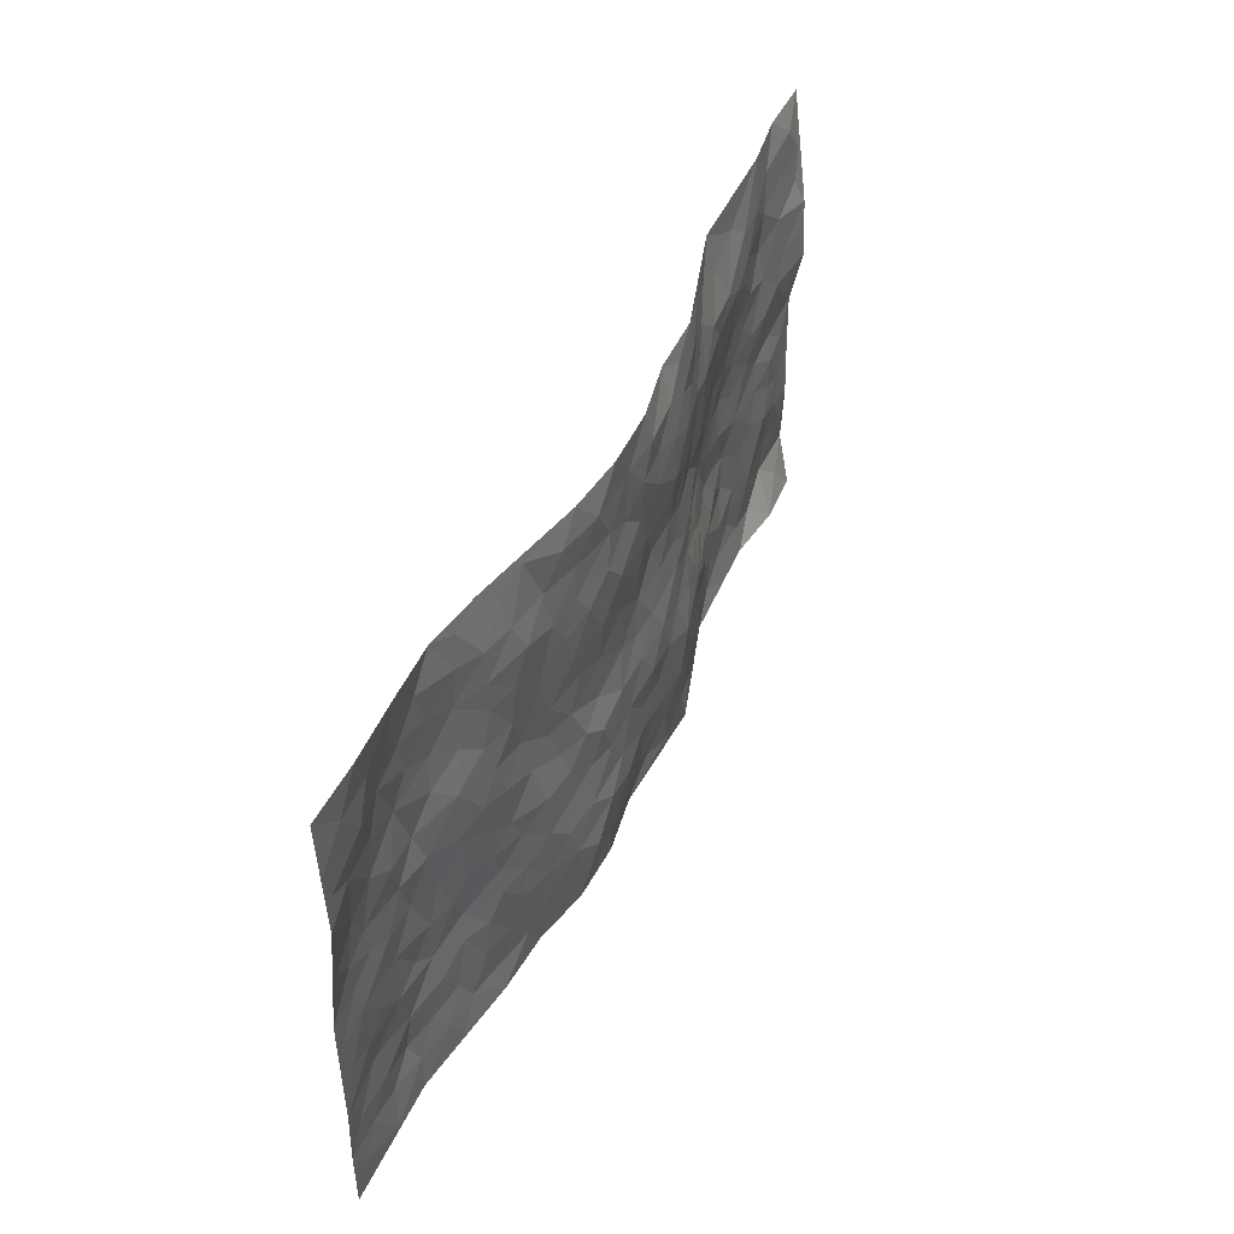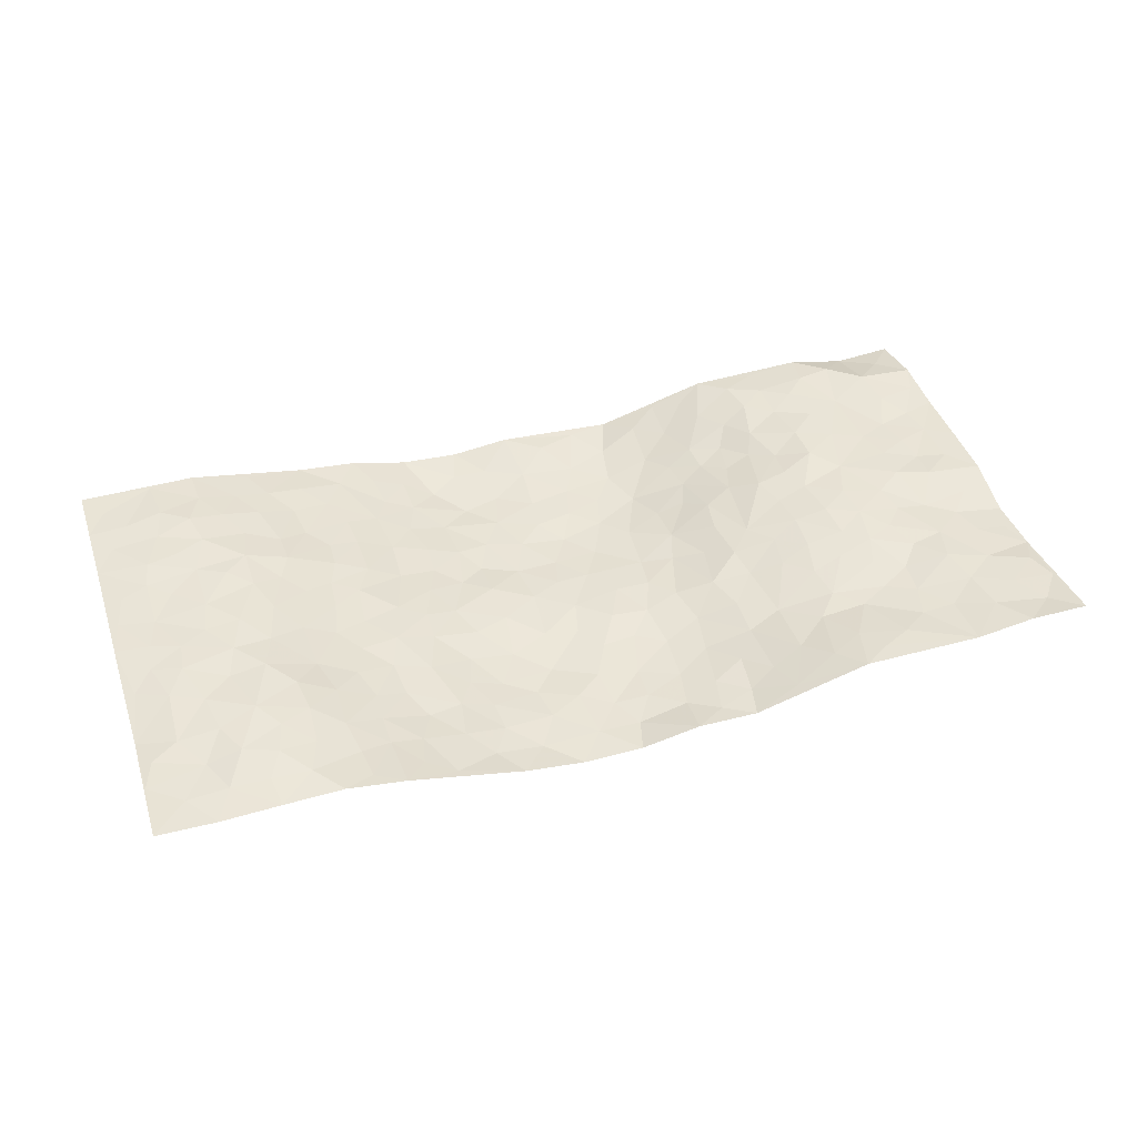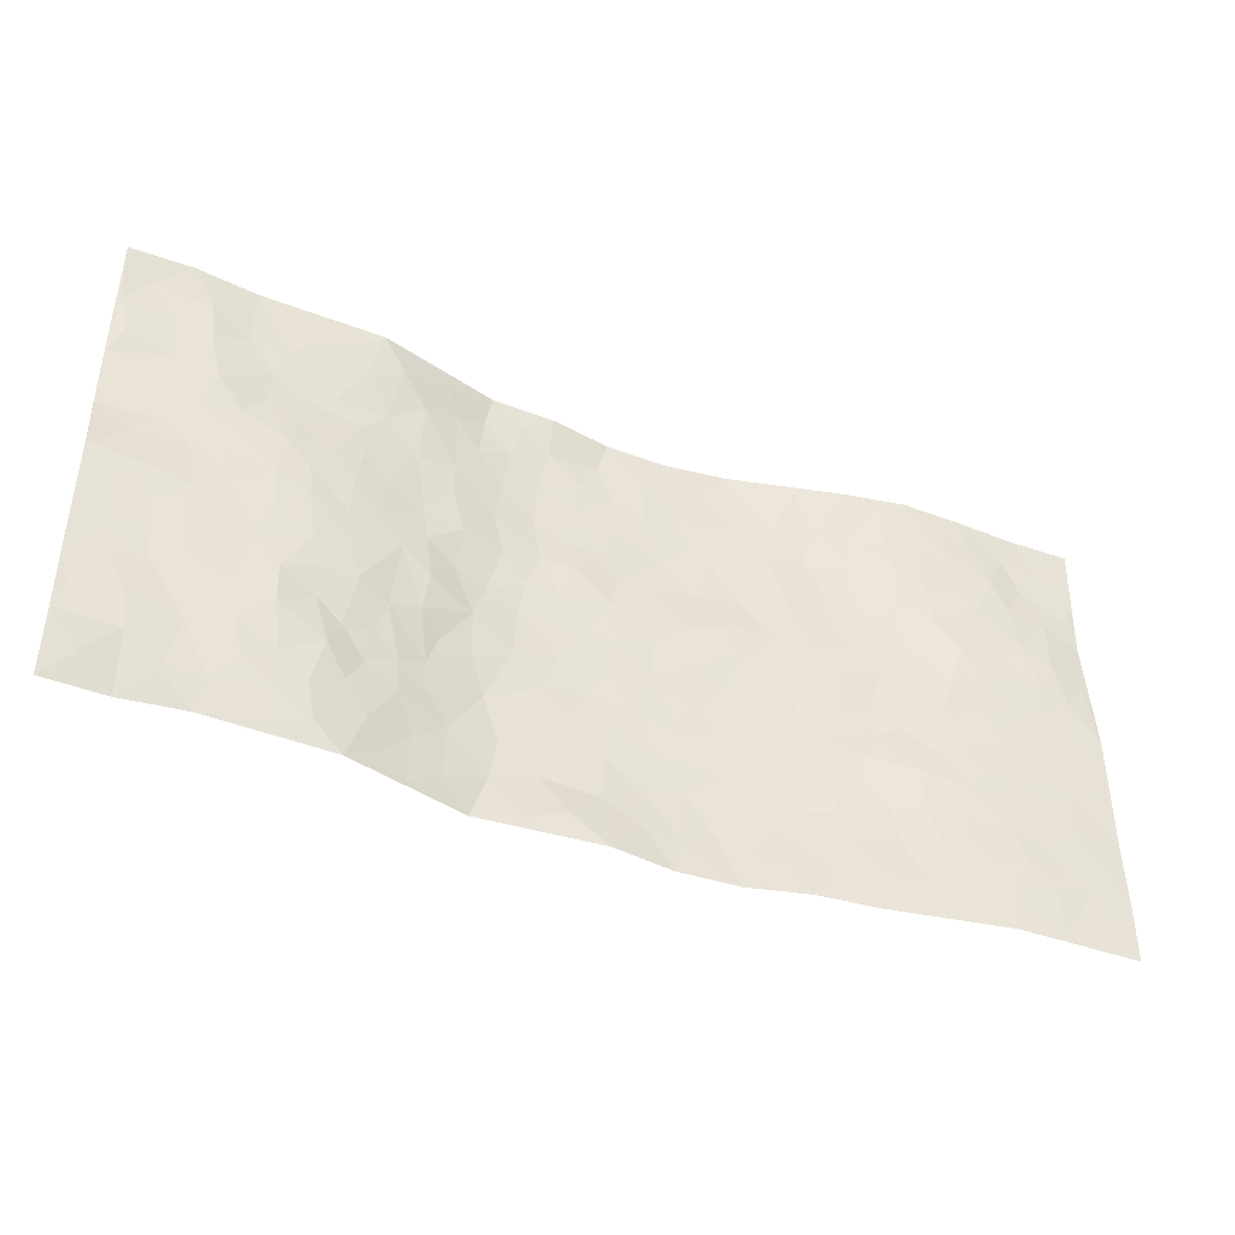
<metadata>
{"format":"obj","ext":"obj","renderer":"f3d","projection":"perspective","resolution":1024,"background":"white","views":[{"elev":45.9,"azim":113.6,"up":"+Y"},{"elev":43.2,"azim":162.3,"up":"+Z"},{"elev":-43.0,"azim":-23.5,"up":"+Y"}]}
</metadata>
<code>
v -0.976 0.003193 0.01221
v -0.9817 0.9953 0.05005
v 0.9798 0.002995 0.03856
v 0.9774 0.9985 0.02869
v -0.7943 0.3926 0.03512
v -0.9786 0.5004 0.0361
v -0.8558 0.3578 0.03074
v -0.0005933 0.004448 -0.03125
v -0.9782 0.2504 0.03151
v -0.9211 0.3379 0.03202
v -0.7313 0.001579 0.02686
v -0.9778 0.1256 0.03644
v -0.7073 0.2925 0.03511
v -0.8526 0.006666 0.005784
v -0.8388 0.2884 0.02812
v -0.4847 0.002097 0.01956
v -0.9568 0.188 0.03305
v -0.2951 0.1679 -0.03736
v -0.7741 0.3218 0.03303
v -0.8603 0.1202 0.03999
v -0.9211 0.06531 0.02385
v -0.7931 0.06352 0.03678
v -0.6687 0.1265 0.037
v -0.7206 0.07423 0.03469
v -0.8719 0.2073 0.03637
v -0.9086 0.2701 0.03117
v -0.7665 0.1765 0.03093
v -0.6888 0.2093 0.03578
v -0.8624 0.4883 0.0372
v -0.9784 0.3753 0.03473
v -0.7348 0.9987 0.03535
v -0.532 0.2227 0.02647
v 0.2612 0.1566 -0.04657
v -0.9787 0.7481 0.01724
v -0.3653 0.3933 -0.007905
v -0.7815 0.7526 0.03959
v -0.7991 0.831 0.03742
v -0.5775 0.4426 0.03276
v -0.5972 0.6064 0.03179
v -0.4858 0.9972 0.03292
v -0.9553 0.6858 0.01619
v -0.6585 0.5629 0.0375
v -0.3907 0.754 -0.01059
v -0.5069 0.2802 0.01413
v -0.4581 0.2255 0.002349
v -0.4914 0.1625 0.01594
v -0.4466 0.6369 0.00608
v -0.3651 0.5601 -0.006364
v 0.1656 0.4731 -0.04296
v -0.3347 0.2219 -0.02737
v -0.2113 0.6111 -0.03855
v -0.3747 0.6294 -0.009986
v -0.3025 0.05848 -0.03015
v -0.6256 0.711 0.02532
v -0.3936 0.195 -0.008895
v -0.87 0.6173 0.02432
v -0.03873 0.3486 -0.0621
v 0.05738 0.3397 -0.0574
v 0.2977 0.4505 -0.02934
v -0.09582 0.5518 -0.04814
v -0.1663 0.5564 -0.04499
v 0.09242 0.6299 -0.05395
v -0.6288 0.3462 0.04101
v -0.7462 0.5739 0.03245
v -0.9519 0.808 0.03091
v -0.5548 0.1291 0.02975
v -0.366 0.01278 -0.01365
v -0.793 0.4661 0.03832
v -0.6128 0.172 0.03243
v -0.6096 0.01822 0.02527
v -0.2471 0.002746 -0.04658
v -0.6108 0.0879 0.03334
v -0.5414 0.05305 0.02857
v -0.4282 0.03782 0.002105
v -0.4474 0.1044 0.007841
v -0.8902 0.6851 0.02483
v -0.9721 0.8718 0.03426
v -0.734 0.5091 0.03508
v -0.0004008 0.9981 -0.05684
v -0.8015 0.6749 0.03317
v -0.5585 0.3152 0.02595
v -0.5087 0.4613 0.02337
v 0.006224 0.5714 -0.04911
v -0.05009 0.4832 -0.05339
v 0.00291 0.42 -0.05742
v -0.1256 0.129 -0.0524
v -0.567 0.6707 0.02334
v -0.9136 0.562 0.02807
v -0.7307 0.6912 0.03165
v -0.4474 0.2974 0.001347
v -0.6268 0.2671 0.04007
v -0.4994 0.689 0.01287
v -0.1745 0.4856 -0.04888
v -0.2632 0.4366 -0.03374
v -0.6447 0.6498 0.03417
v -0.01158 0.118 -0.04895
v -0.4124 0.5106 0.005781
v -0.3446 0.2891 -0.02624
v -0.2419 0.5043 -0.03839
v -0.182 0.3827 -0.05003
v -0.9774 0.6232 0.01016
v -0.7029 0.6231 0.03446
v -0.811 0.5792 0.02736
v -0.362 0.1108 -0.01818
v -0.5178 0.5336 0.02481
v -0.6794 0.4061 0.03567
v -0.1314 0.325 -0.0569
v -0.1511 0.2504 -0.05592
v -0.5147 0.6123 0.02195
v 0.1092 0.7282 -0.06245
v -0.004107 0.2153 -0.05637
v -0.07387 0.274 -0.05575
v 0.004303 0.2888 -0.05675
v -0.4268 0.364 0.004144
v -0.1987 0.1848 -0.05494
v -0.6506 0.4882 0.03799
v -0.5522 0.3812 0.03121
v -0.4877 0.3915 0.02268
v -0.3078 0.5246 -0.02284
v -0.2607 0.3511 -0.04127
v -0.3528 0.4673 -0.005771
v -0.2292 0.2721 -0.05459
v -0.09185 0.412 -0.05908
v -0.5907 0.532 0.03639
v -0.09333 0.1991 -0.05515
v -0.2154 0.09448 -0.04936
v -0.3984 0.2587 -0.01126
v -0.926 0.4378 0.03359
v -0.8652 0.421 0.03001
v 0.09254 0.4227 -0.05672
v 0.2096 0.2372 -0.05251
v 0.08268 0.5166 -0.05108
v 0.01928 0.4879 -0.05093
v 0.1671 0.3928 -0.05367
v 0.7888 0.4973 0.04252
v 0.2209 0.4334 -0.04457
v 0.2669 0.3128 -0.03888
v 0.1605 0.5668 -0.04436
v 0.1231 0.9977 -0.05832
v -0.2924 0.62 -0.02123
v 0.4232 0.8795 -0.01181
v 0.4849 0.9977 0.01329
v -0.2165 0.7811 -0.04616
v -0.05918 0.8639 -0.05661
v -0.3229 0.3494 -0.02761
v -0.4563 0.5664 0.0123
v -0.07545 0.05519 -0.0347
v -0.1596 0.02373 -0.04175
v 0.1219 0.002174 -0.04747
v 0.01307 0.8596 -0.06155
v -0.01703 0.6996 -0.0545
v 0.4217 0.1958 -0.01281
v 0.3423 0.2891 -0.03041
v 0.5905 0.5261 0.01669
v 0.525 0.5465 0.00152
v 0.4546 0.1345 -0.002867
v 0.5217 0.2271 0.007401
v 0.4139 0.361 -0.01263
v 0.02246 0.6405 -0.05493
v -0.05966 0.6278 -0.04535
v -0.1484 0.7296 -0.05487
v -0.0874 0.693 -0.05426
v -0.06119 0.791 -0.05893
v -0.1373 0.6332 -0.04823
v 0.02065 0.7743 -0.05788
v 0.2451 0.9973 -0.04281
v -0.01959 0.9264 -0.06198
v -0.2706 0.8464 -0.03192
v -0.2012 0.8802 -0.04345
v -0.3166 0.781 -0.02393
v -0.2462 0.9989 -0.03394
v -0.2296 0.6963 -0.04081
v -0.3179 0.7004 -0.02024
v -0.1418 0.8297 -0.05441
v -0.1222 0.9968 -0.03455
v 0.2194 0.7449 -0.05363
v 0.175 0.666 -0.05655
v 0.3269 0.5944 -0.02526
v 0.2614 0.5223 -0.03508
v 0.2674 0.6648 -0.0431
v 0.4243 0.7437 -0.01508
v 0.3556 0.6825 -0.023
v 0.2868 0.7323 -0.04001
v 0.06837 0.9283 -0.05728
v 0.07893 0.8223 -0.05549
v 0.146 0.857 -0.05748
v 0.2509 0.8723 -0.0447
v 0.3219 0.7926 -0.03255
v 0.2325 0.595 -0.03935
v -0.8822 0.8662 0.03612
v -0.6821 0.8168 0.0228
v -0.8685 0.7739 0.03021
v -0.8581 0.9965 0.05117
v -0.9231 0.9383 0.03836
v -0.8106 0.9205 0.04115
v -0.7336 0.8855 0.02827
v -0.6045 0.929 0.03074
v -0.6621 0.8862 0.0241
v -0.6868 0.7459 0.02469
v -0.5601 0.8148 0.01284
v -0.6217 0.7814 0.01686
v -0.5095 0.9004 0.02299
v -0.3902 0.8778 0.0002996
v -0.5431 0.9595 0.03167
v -0.4644 0.8163 0.004555
v -0.44 0.9353 0.01871
v -0.3449 0.9726 -0.007719
v -0.5112 0.7611 0.01031
v -0.3211 0.9013 -0.01882
v -0.2611 0.9309 -0.03638
v 0.1572 0.784 -0.0595
v 0.2554 0.8032 -0.04516
v 0.1894 0.9324 -0.05696
v 0.3934 0.8116 -0.02354
v 0.3365 0.8798 -0.02585
v 0.3792 0.9817 -0.01301
v 0.2894 0.9367 -0.03945
v 0.4389 0.9474 -0.002236
v 0.3805 0.4928 -0.01666
v 0.3254 0.5282 -0.02248
v 0.4837 0.6038 -0.003399
v 0.4319 0.664 -0.01107
v 0.4055 0.5875 -0.01033
v 0.3535 0.1894 -0.02731
v 0.4807 0.3341 -0.000292
v 0.4597 0.522 -0.007864
v 0.3479 0.3874 -0.02908
v -0.1255 0.9145 -0.05015
v -0.1849 0.9576 -0.04005
v 0.3209 0.1322 -0.03341
v 0.6109 0.01438 0.01934
v 0.2016 0.3329 -0.04722
v 0.272 0.3843 -0.0378
v 0.5814 0.2475 0.02248
v 0.7302 0.9991 0.03079
v 0.9783 0.2521 0.03715
v 0.4906 0.8119 0.0006578
v 0.7147 0.4876 0.04405
v 0.4874 0.7465 -0.0002863
v 0.9774 0.5012 0.03991
v 0.6659 0.294 0.03974
v 0.5092 0.4675 0.0008638
v 0.7754 0.3114 0.04435
v 0.5604 0.4151 0.01237
v 0.489 0.001396 -0.001627
v 0.08987 0.2518 -0.05847
v 0.5037 0.0764 0.006932
v 0.1348 0.3187 -0.0554
v 0.4164 0.2661 -0.01332
v 0.8726 0.266 0.04584
v 0.6382 0.4618 0.03402
v 0.5764 0.08184 0.01818
v 0.4489 0.4254 -0.007123
v 0.6048 0.3715 0.02715
v 0.2879 0.2319 -0.04105
v 0.478 0.271 -0.002973
v 0.2647 0.07772 -0.04162
v 0.3651 0.001479 -0.01234
v 0.2448 0.001255 -0.04104
v 0.2025 0.1137 -0.05859
v 0.06757 0.1695 -0.06009
v 0.1456 0.1893 -0.06164
v 0.6106 0.1473 0.02619
v 0.774 0.4234 0.04455
v 0.7459 0.2214 0.04608
v 0.6496 0.08074 0.02791
v 0.666 0.3847 0.03858
v 0.7149 0.3394 0.04436
v 0.8843 0.3271 0.04212
v 0.7423 0.568 0.04371
v 0.6901 0.1457 0.03883
v 0.7615 0.1502 0.05021
v 0.8381 0.3682 0.04155
v 0.9413 0.3508 0.0395
v 0.8842 0.4394 0.04
v 0.5789 0.3127 0.02619
v 0.8196 0.1066 0.04606
v 0.3315 0.06264 -0.02497
v 0.4097 0.0682 -0.00906
v 0.0706 0.07804 -0.05055
v 0.1429 0.07194 -0.05418
v 0.9756 0.7494 0.02042
v 0.7303 0.07943 0.04193
v 0.6531 0.2158 0.03254
v 0.9597 0.4259 0.03984
v 0.9051 0.5098 0.04201
v 0.8067 0.251 0.04613
v 0.5318 0.1479 0.009561
v 0.733 0.001719 0.03913
v 0.5026 0.3935 0.0004846
v 0.9402 0.0651 0.03914
v 0.9791 0.1276 0.03992
v 0.8388 0.1811 0.0438
v 0.8982 0.1256 0.04243
v 0.8291 0.009824 0.03906
v 0.9371 0.1897 0.04108
v 0.6631 0.5559 0.03588
v 0.6883 0.633 0.04459
v 0.5848 0.6363 0.015
v 0.8238 0.692 0.0431
v 0.6281 0.7718 0.03551
v 0.9551 0.6254 0.03328
v 0.7647 0.6423 0.04087
v 0.8531 0.5958 0.04553
v 0.7307 0.7445 0.04719
v 0.8441 0.5311 0.04411
v 0.9145 0.5747 0.04118
v 0.8903 0.66 0.04166
v 0.6372 0.6926 0.03444
v 0.5635 0.724 0.019
v 0.5092 0.6745 0.003507
v 0.8508 0.8525 0.02922
v 0.7091 0.872 0.04279
v 0.8098 0.7774 0.04147
v 0.8953 0.7781 0.03281
v 0.7782 0.845 0.04277
v 0.9736 0.8739 0.02474
v 0.691 0.8031 0.04266
v 0.9518 0.8112 0.02563
v 0.7387 0.9323 0.03681
v 0.8536 0.999 0.02598
v 0.6067 0.9987 0.03347
v 0.8184 0.9264 0.03146
v 0.9053 0.9282 0.02677
v 0.6577 0.9351 0.0363
v 0.5539 0.9016 0.01883
v 0.4905 0.8812 0.002081
v 0.5464 0.9697 0.02074
v 0.5668 0.822 0.02283
v 0.633 0.8611 0.03362
f 29 6 128
f 12 21 20
f 26 10 9
f 55 45 46
f 27 19 15
f 26 9 17
f 101 6 88
f 12 1 21
f 7 15 19
f 125 86 96
f 84 123 85
f 129 29 128
f 25 27 15
f 12 20 17
f 73 75 66
f 22 14 11
f 26 17 25
f 9 12 17
f 25 15 26
f 5 129 7
f 52 146 48
f 55 18 50
f 7 19 5
f 20 27 25
f 124 82 105
f 41 76 34
f 20 14 22
f 14 20 21
f 14 21 1
f 24 22 11
f 24 27 22
f 72 66 69
f 69 32 91
f 70 24 11
f 24 23 27
f 17 20 25
f 27 20 22
f 10 15 7
f 10 26 15
f 23 28 27
f 27 13 19
f 28 23 69
f 13 27 28
f 119 121 94
f 10 7 129
f 6 30 128
f 9 10 30
f 36 192 80
f 80 102 89
f 118 81 44
f 64 103 78
f 115 126 86
f 45 32 46
f 91 63 13
f 129 68 29
f 95 87 54
f 95 54 199
f 202 40 204
f 82 97 105
f 29 88 6
f 18 55 104
f 148 126 71
f 38 82 124
f 50 18 122
f 117 82 38
f 5 19 106
f 82 117 118
f 80 64 102
f 127 45 55
f 194 77 190
f 98 35 114
f 39 124 105
f 127 50 98
f 106 19 13
f 66 75 46
f 39 95 42
f 63 117 38
f 95 89 102
f 101 56 76
f 51 140 99
f 18 53 126
f 62 83 132
f 45 127 90
f 112 113 57
f 103 29 68
f 130 85 58
f 109 39 105
f 35 94 121
f 113 246 58
f 151 165 163
f 120 100 94
f 114 127 98
f 192 190 65
f 95 39 87
f 36 191 37
f 67 104 74
f 56 101 88
f 13 63 106
f 192 34 76
f 268 241 243
f 108 115 125
f 93 84 60
f 133 84 85
f 156 288 157
f 101 76 41
f 80 103 64
f 105 97 146
f 99 61 51
f 92 109 47
f 125 96 111
f 158 227 153
f 75 104 55
f 69 66 32
f 81 91 32
f 106 78 68
f 42 64 78
f 77 34 65
f 24 70 72
f 75 73 16
f 16 71 67
f 2 34 77
f 13 28 91
f 103 56 88
f 56 80 76
f 72 69 23
f 11 16 70
f 16 73 70
f 16 67 74
f 115 18 126
f 24 72 23
f 73 72 70
f 16 74 75
f 72 73 66
f 32 45 44
f 84 83 60
f 66 46 32
f 78 106 116
f 117 63 81
f 67 53 104
f 103 68 78
f 69 91 28
f 36 80 89
f 106 38 116
f 106 68 5
f 81 118 117
f 62 132 138
f 32 44 81
f 53 67 71
f 57 58 85
f 123 100 107
f 93 60 61
f 33 230 224
f 8 96 147
f 132 133 130
f 140 48 119
f 93 100 123
f 122 98 50
f 164 60 160
f 53 71 126
f 125 112 108
f 193 194 195
f 75 55 46
f 63 91 81
f 56 103 80
f 196 198 31
f 18 104 53
f 121 48 97
f 38 106 63
f 118 97 82
f 97 35 121
f 51 172 140
f 130 134 49
f 87 39 109
f 288 252 263
f 97 114 35
f 47 43 92
f 57 113 58
f 248 130 58
f 34 101 41
f 114 90 127
f 116 124 42
f 145 94 35
f 118 114 97
f 167 79 175
f 98 145 35
f 85 123 57
f 43 47 52
f 199 36 89
f 42 78 116
f 159 83 62
f 88 29 103
f 74 104 75
f 118 44 90
f 173 140 172
f 42 95 102
f 190 192 37
f 65 190 77
f 89 95 199
f 125 111 112
f 92 87 109
f 18 115 122
f 177 180 176
f 112 57 107
f 109 105 146
f 93 94 100
f 285 286 275
f 96 86 147
f 137 232 131
f 57 123 107
f 87 92 208
f 49 134 136
f 132 130 49
f 161 164 162
f 50 127 55
f 122 108 107
f 122 107 100
f 48 140 52
f 118 90 114
f 99 119 94
f 123 84 93
f 36 37 192
f 48 121 119
f 120 122 100
f 39 42 124
f 38 124 116
f 248 58 246
f 44 45 90
f 98 122 120
f 146 52 47
f 94 93 99
f 168 209 170
f 212 183 188
f 202 197 200
f 42 102 64
f 107 108 112
f 99 93 61
f 8 280 96
f 112 111 113
f 125 115 86
f 115 108 122
f 128 30 10
f 5 68 129
f 10 129 128
f 132 49 138
f 83 84 133
f 130 133 85
f 83 133 132
f 248 134 130
f 156 152 224
f 151 110 165
f 212 186 211
f 153 224 249
f 254 251 244
f 246 261 262
f 225 158 249
f 49 136 179
f 185 184 150
f 214 188 181
f 181 188 182
f 161 163 174
f 143 170 172
f 110 211 185
f 184 79 167
f 174 228 169
f 62 110 159
f 163 150 144
f 210 169 229
f 170 143 168
f 176 211 110
f 98 120 145
f 94 145 120
f 48 146 97
f 109 146 47
f 148 86 126
f 147 86 148
f 71 8 148
f 8 147 148
f 244 276 254
f 232 136 134
f 174 143 161
f 60 83 160
f 163 162 151
f 159 160 83
f 261 281 262
f 259 281 149
f 219 220 59
f 246 113 111
f 33 255 131
f 157 256 152
f 137 255 153
f 230 278 279
f 262 260 33
f 154 155 242
f 131 255 137
f 248 131 232
f 281 280 149
f 259 258 278
f 220 179 59
f 159 151 160
f 162 160 151
f 164 61 60
f 228 174 144
f 144 174 163
f 159 110 151
f 161 172 164
f 186 184 185
f 161 162 163
f 61 164 51
f 160 162 164
f 187 217 213
f 150 163 165
f 205 202 200
f 79 184 139
f 170 43 173
f 174 169 143
f 161 143 172
f 167 144 150
f 176 180 183
f 172 170 173
f 223 226 221
f 185 150 165
f 99 140 119
f 207 206 203
f 172 51 164
f 43 52 173
f 173 52 140
f 167 175 228
f 228 229 169
f 210 168 169
f 177 110 62
f 189 138 179
f 62 138 177
f 136 232 233
f 181 182 222
f 150 184 167
f 178 180 189
f 49 179 138
f 177 138 189
f 180 178 182
f 178 179 220
f 307 308 304
f 222 223 221
f 215 187 188
f 176 183 212
f 187 213 186
f 214 215 188
f 185 211 186
f 237 181 239
f 182 188 183
f 110 185 165
f 216 215 141
f 211 176 212
f 182 183 180
f 176 110 177
f 213 184 186
f 178 189 179
f 177 189 180
f 195 190 37
f 197 198 200
f 195 194 190
f 34 192 65
f 80 192 76
f 37 196 195
f 194 2 77
f 193 2 194
f 196 37 191
f 31 193 195
f 198 196 191
f 31 195 196
f 199 201 191
f 197 204 31
f 198 191 201
f 31 198 197
f 201 199 54
f 36 199 191
f 54 208 201
f 208 43 205
f 208 54 87
f 198 201 200
f 206 205 203
f 43 170 203
f 210 207 209
f 40 202 206
f 31 204 40
f 197 202 204
f 208 205 200
f 43 203 205
f 205 206 202
f 203 209 207
f 171 40 207
f 40 206 207
f 208 200 201
f 43 208 92
f 170 209 203
f 168 143 169
f 207 210 171
f 168 210 209
f 188 187 212
f 212 187 186
f 166 139 213
f 184 213 139
f 237 214 181
f 215 214 141
f 216 141 218
f 213 217 166
f 142 166 216
f 217 216 166
f 187 215 217
f 216 217 215
f 237 141 214
f 142 216 218
f 223 222 182
f 179 136 59
f 223 220 219
f 267 238 251
f 237 327 141
f 223 182 178
f 158 290 253
f 220 223 178
f 59 233 227
f 233 59 136
f 248 246 131
f 153 249 158
f 251 254 267
f 223 219 226
f 111 261 246
f 297 251 238
f 276 256 157
f 167 228 144
f 229 228 175
f 175 171 229
f 229 171 210
f 260 257 33
f 265 271 272
f 266 289 283
f 269 243 250
f 249 224 152
f 266 283 271
f 227 233 137
f 253 227 158
f 325 313 320
f 135 264 275
f 310 329 239
f 270 298 297
f 249 256 225
f 275 273 269
f 311 222 221
f 155 154 299
f 234 276 157
f 310 311 299
f 222 239 181
f 221 226 155
f 266 263 252
f 242 290 244
f 264 273 275
f 273 264 243
f 242 244 154
f 276 290 225
f 288 234 157
f 240 282 302
f 275 286 306
f 225 290 158
f 234 263 284
f 241 254 276
f 233 232 137
f 137 153 227
f 264 135 238
f 244 251 154
f 260 259 257
f 227 253 219
f 33 224 255
f 154 297 299
f 240 302 307
f 297 154 251
f 264 268 243
f 253 226 219
f 271 284 263
f 277 294 293
f 290 242 253
f 241 234 284
f 59 227 219
f 242 155 226
f 252 245 231
f 157 152 156
f 257 230 33
f 152 256 249
f 278 230 257
f 262 33 131
f 224 153 255
f 259 278 257
f 134 248 232
f 230 279 224
f 96 261 111
f 261 96 280
f 280 281 261
f 246 262 131
f 252 247 245
f 268 267 241
f 283 277 272
f 288 247 252
f 275 274 285
f 295 291 294
f 267 268 264
f 263 234 288
f 309 310 299
f 290 276 244
f 283 272 271
f 267 254 241
f 265 243 241
f 236 240 285
f 297 238 270
f 303 305 298
f 241 276 234
f 221 155 299
f 272 277 293
f 250 243 287
f 286 285 240
f 284 271 265
f 271 263 266
f 295 3 291
f 225 256 276
f 241 284 265
f 289 266 231
f 3 292 291
f 321 235 323
f 293 294 296
f 279 278 258
f 245 279 258
f 279 156 224
f 260 281 259
f 280 8 149
f 262 281 260
f 231 266 252
f 267 264 238
f 306 304 270
f 283 289 295
f 243 269 273
f 236 269 250
f 294 292 296
f 274 236 285
f 269 274 275
f 250 287 293
f 245 289 231
f 236 274 269
f 156 279 247
f 242 226 253
f 247 279 245
f 243 265 287
f 288 156 247
f 265 272 293
f 296 292 236
f 293 287 265
f 295 294 277
f 277 283 295
f 236 250 296
f 289 3 295
f 292 294 291
f 293 296 250
f 300 304 308
f 325 320 235
f 329 330 326
f 270 304 303
f 270 303 298
f 309 305 301
f 135 306 270
f 299 297 298
f 298 309 299
f 238 135 270
f 300 314 305
f 303 300 305
f 304 306 307
f 300 303 304
f 282 319 315
f 322 325 235
f 275 306 135
f 307 306 286
f 240 307 286
f 308 307 302
f 302 282 308
f 308 282 315
f 305 309 298
f 310 309 301
f 310 301 329
f 310 239 311
f 222 311 239
f 299 311 221
f 319 312 315
f 312 323 316
f 301 305 318
f 305 314 316
f 300 308 315
f 316 314 312
f 312 314 315
f 315 314 300
f 323 312 324
f 316 313 318
f 282 4 317
f 330 313 325
f 4 321 324
f 235 320 323
f 282 317 319
f 312 319 317
f 326 325 322
f 316 320 313
f 316 318 305
f 142 218 327
f 327 218 141
f 316 323 320
f 324 312 317
f 4 324 317
f 321 323 324
f 318 313 330
f 328 326 322
f 326 327 329
f 329 327 237
f 326 328 327
f 322 142 328
f 327 328 142
f 329 237 239
f 301 318 330
f 326 330 325
f 330 329 301

</code>
